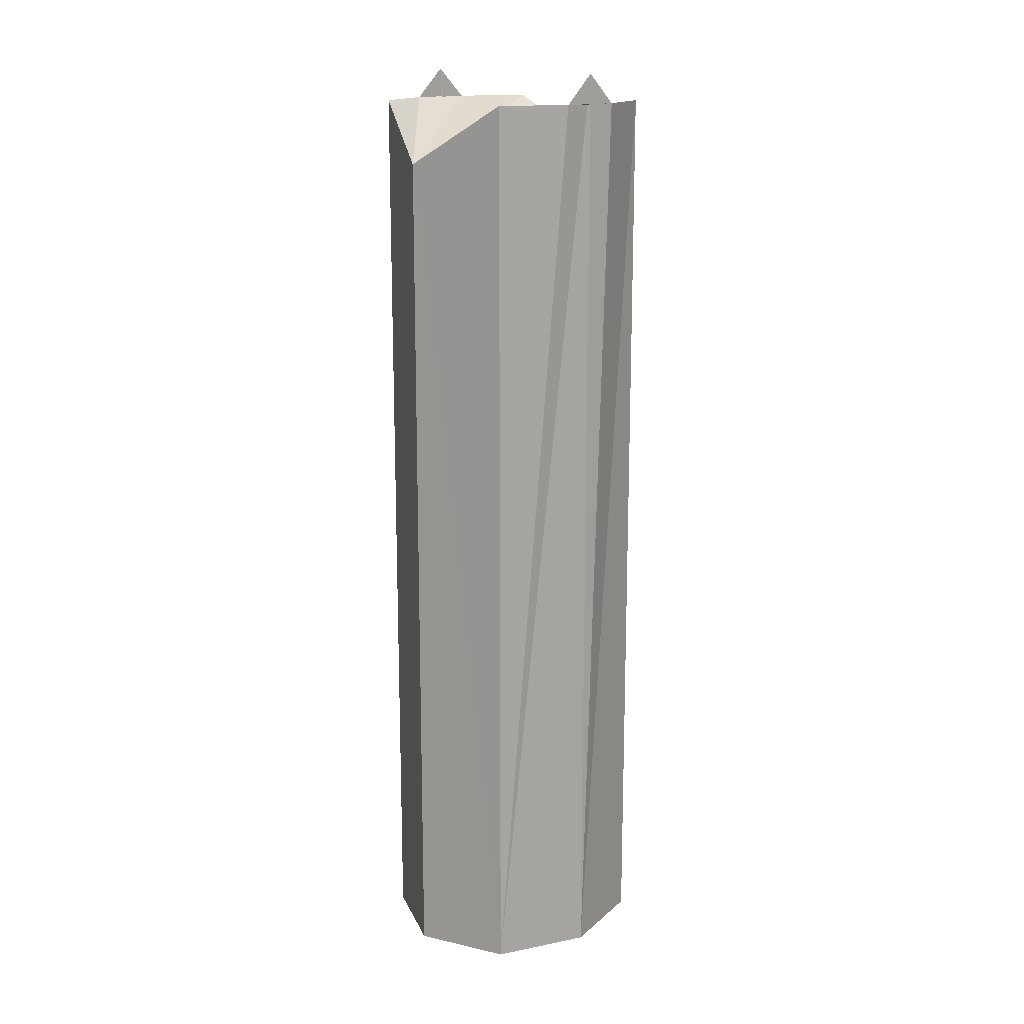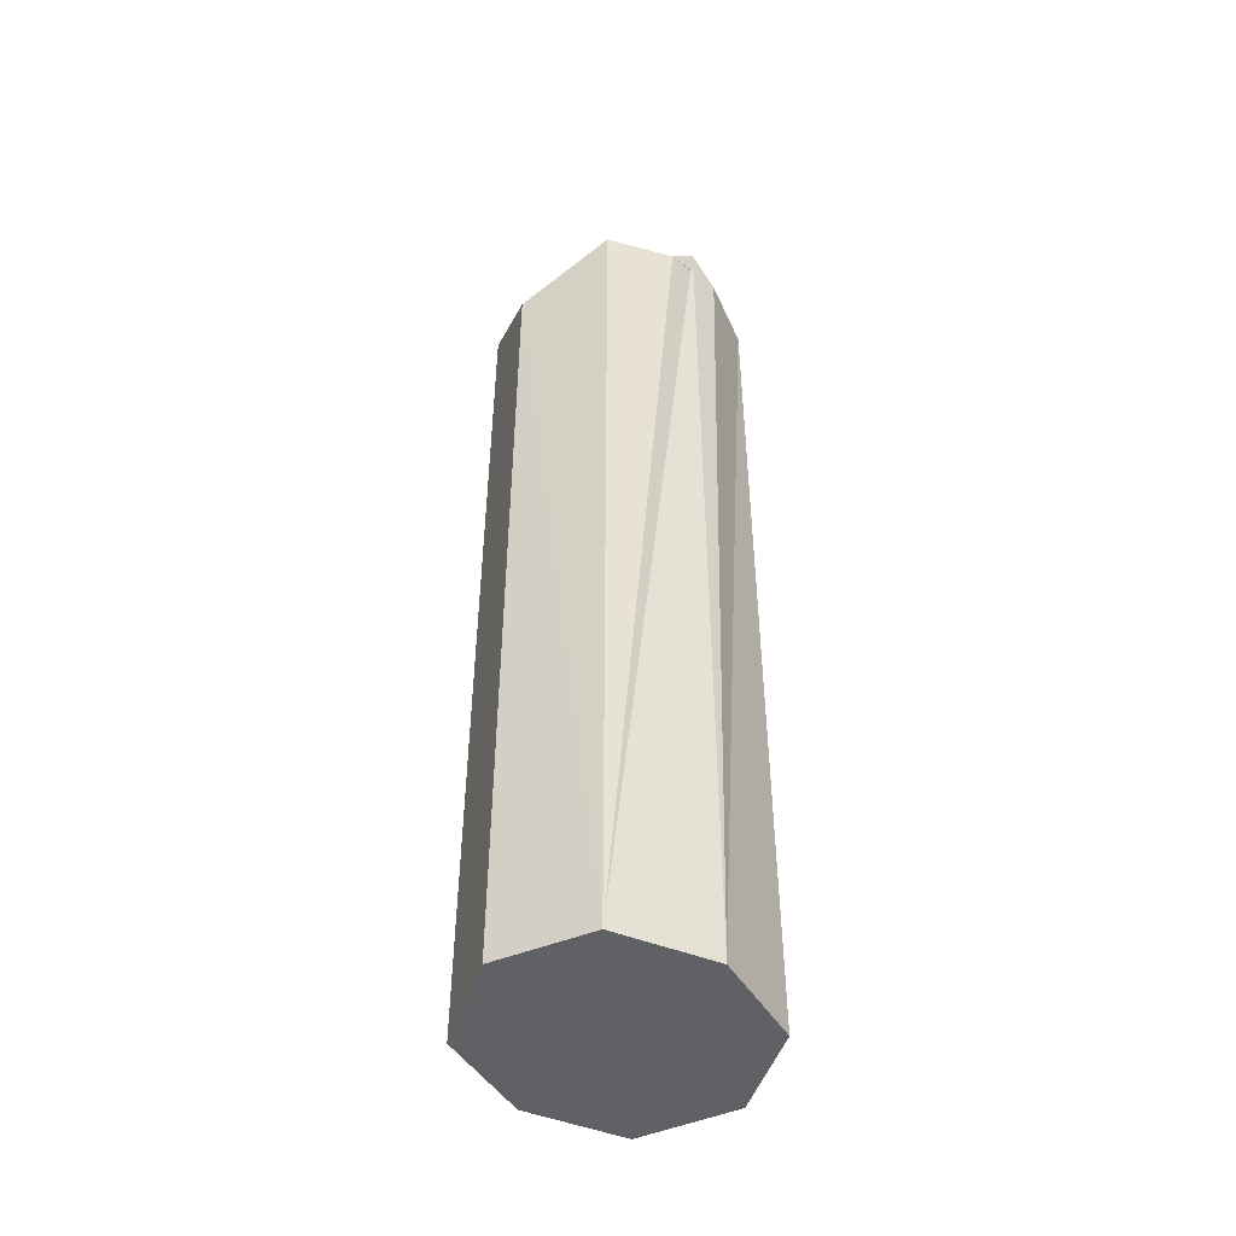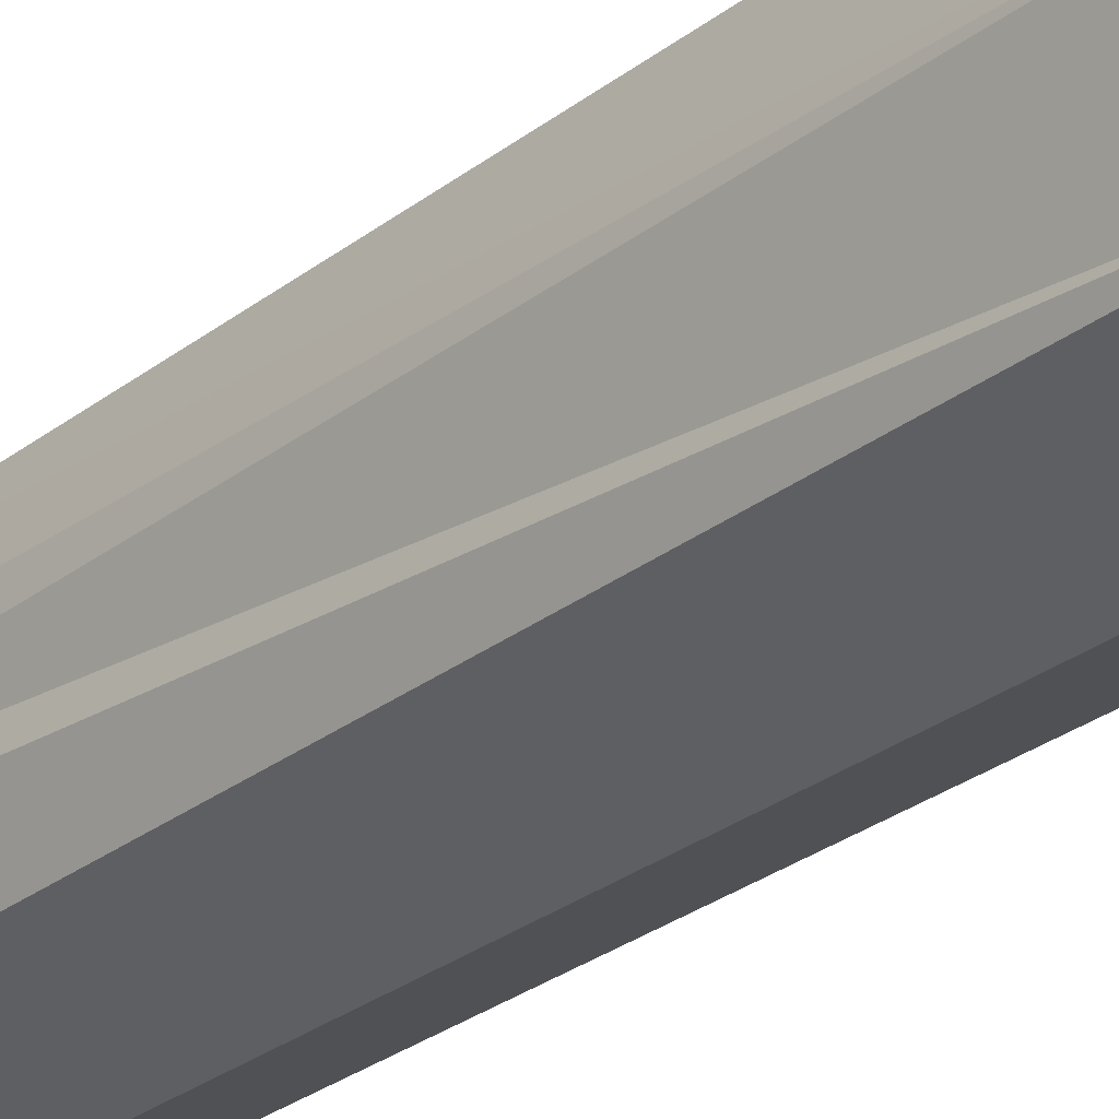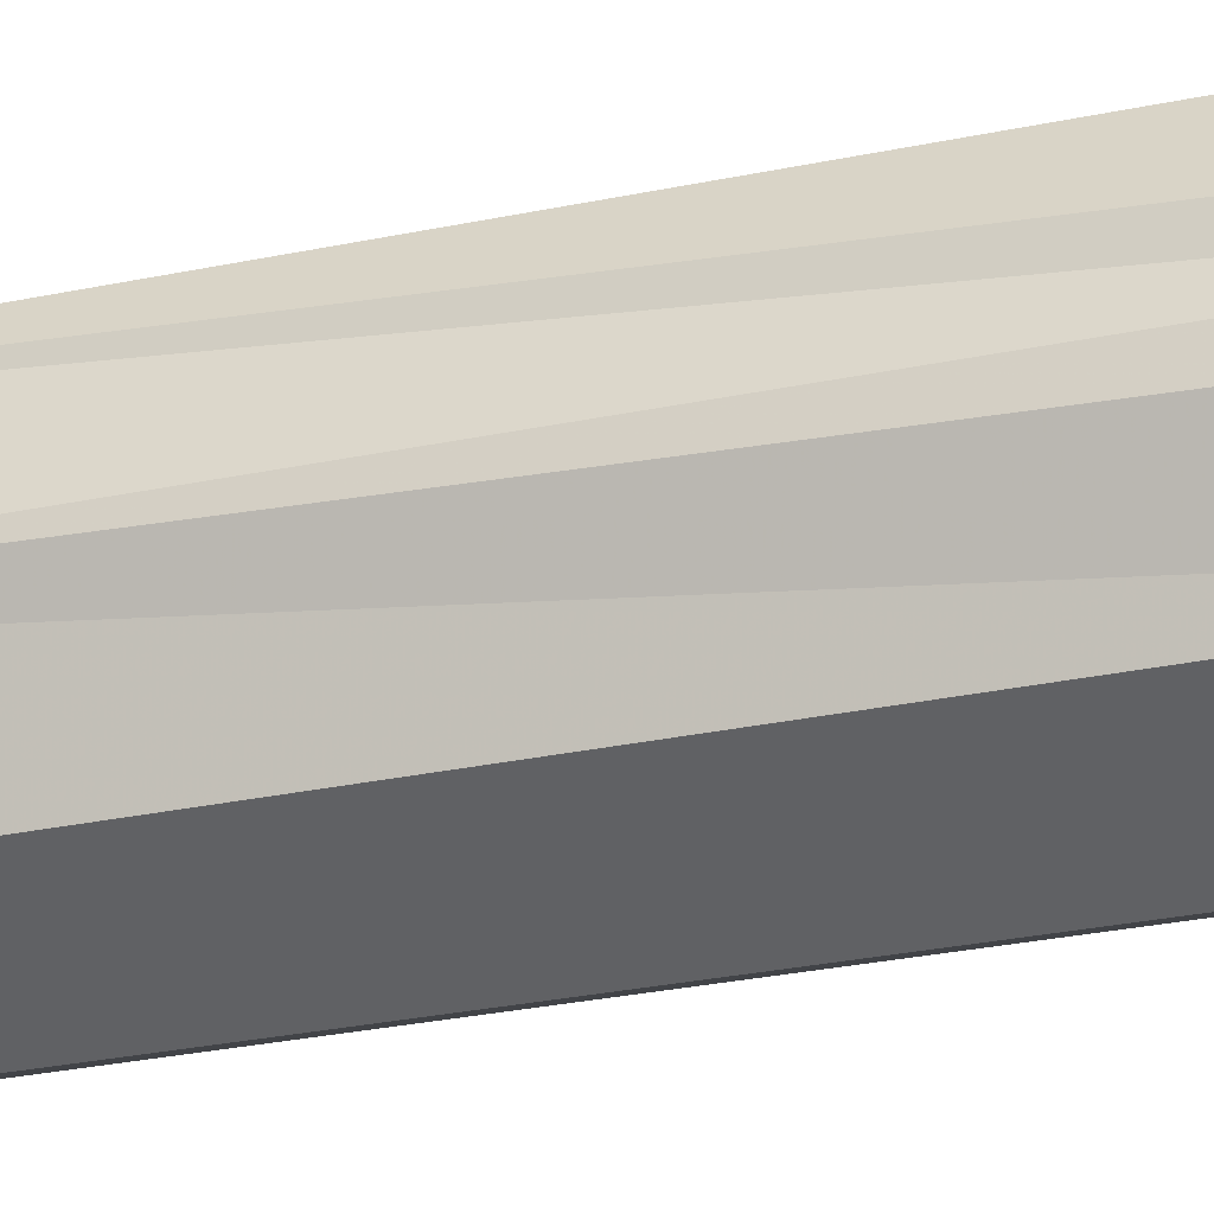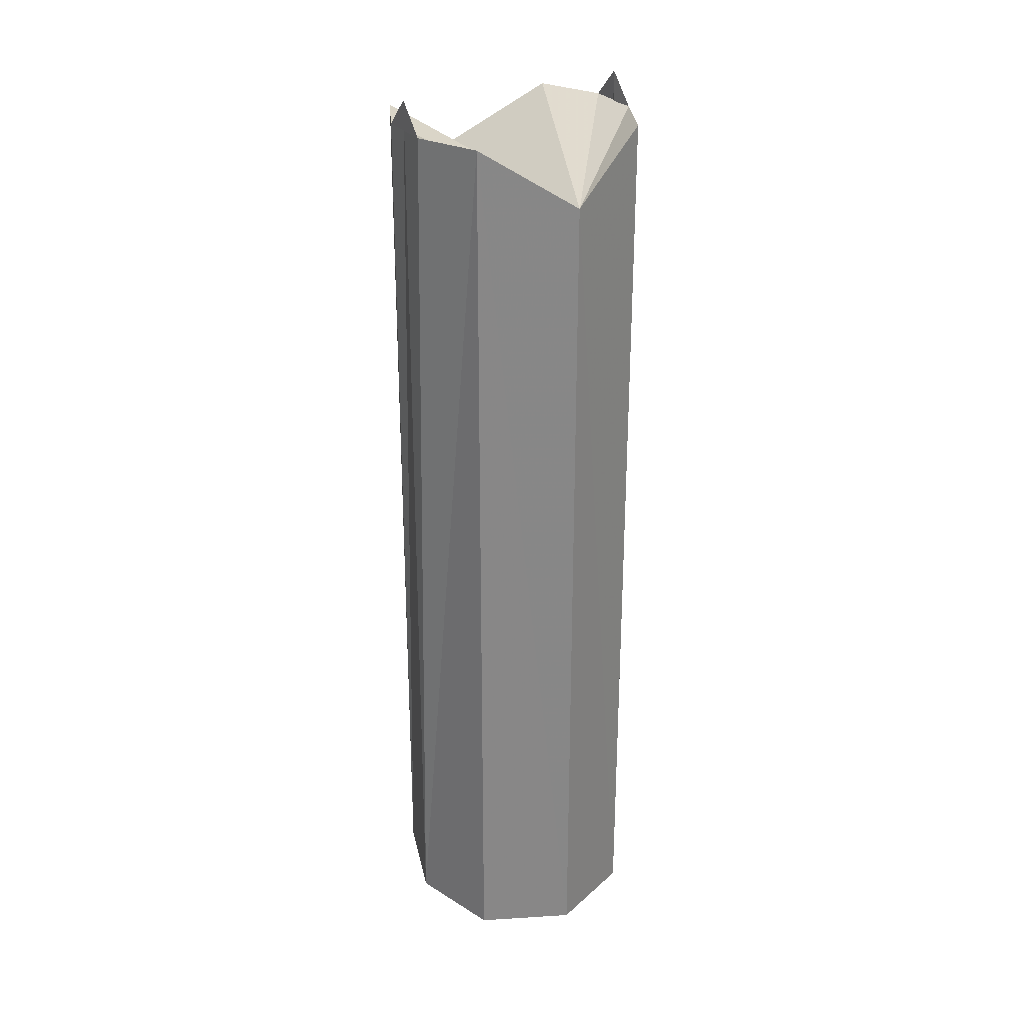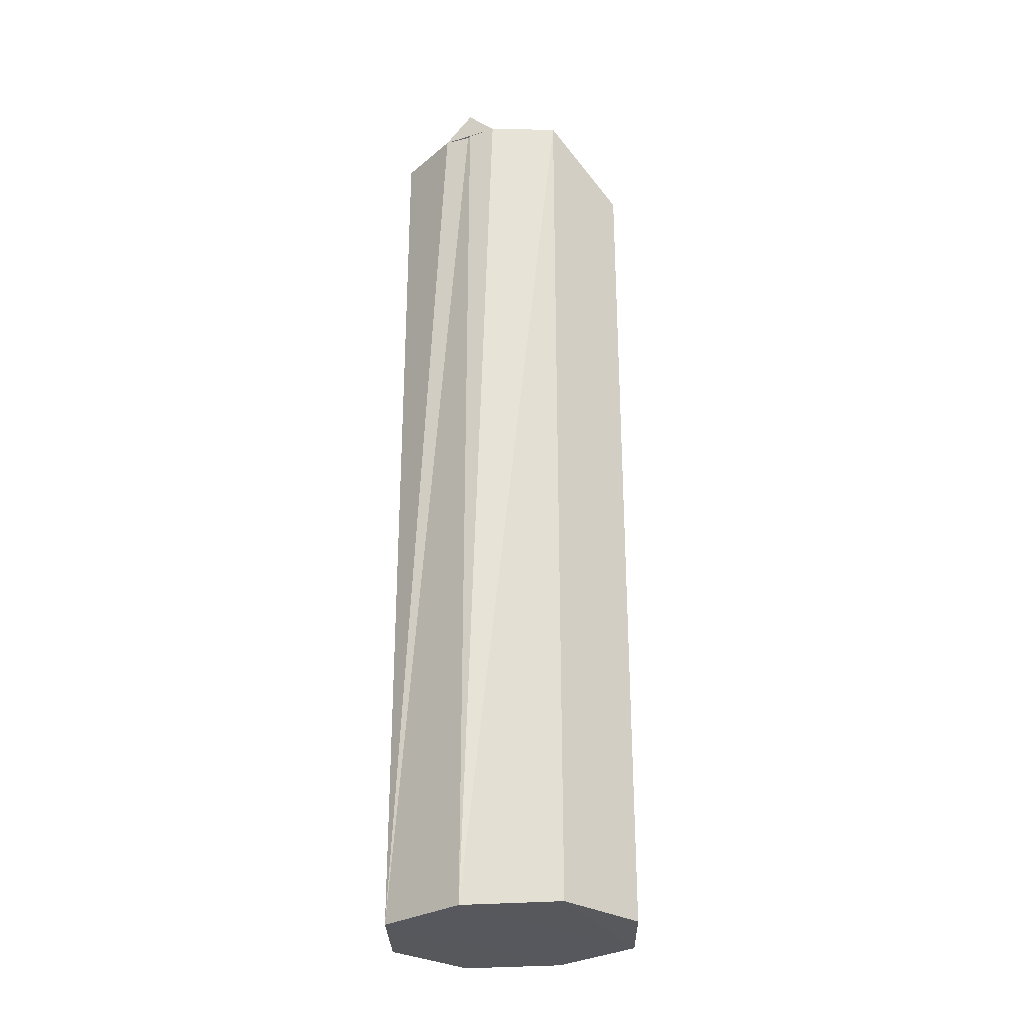
<metadata>
{"format":"obj","ext":"obj","renderer":"f3d","projection":"perspective","resolution":1024,"background":"white","views":[{"elev":15.6,"azim":49.0,"up":"+Y"},{"elev":-48.2,"azim":48.4,"up":"+Y"},{"elev":-29.6,"azim":-42.0,"up":"+Z"},{"elev":-26.7,"azim":108.7,"up":"+Z"},{"elev":27.8,"azim":-29.1,"up":"+Y"},{"elev":-28.9,"azim":114.7,"up":"+Y"}]}
</metadata>
<code>
o 11394
v 2244 1879 14.23
v 2244 1879 14.23
v 2244 1879 14.22
v 2244 1879 14.26
v 2244 1879 14.26
v 2244 1879 14.29
v 2244 1879 14.29
v 2244 1879 14.22
v 2244 1879 14.23
v 2244 1879 14.23
v 2244 1879 14.22
v 2244 1879 14.26
v 2244 1879 14.23
v 2244 1879 14.23
v 2244 1879 14.31
v 2244 1879 14.29
v 2244 1879 14.26
v 2244 1879 14.26
v 2244 1879 14.29
v 2244 1879 14.29
v 2244 1879 14.31
v 2244 1879 14.26
v 2244 1879 14.26
v 2244 1879 14.27
v 2244 1879 14.29
v 2244 1879 14.26
v 2244 1879 14.25
v 2244 1879 14.23
v 2244 1879 14.31
v 2244 1879 14.29
v 2244 1879 14.29
v 2244 1879 14.31
v 2244 1879 14.27
v 2244 1879 14.29
v 2244 1879 14.29
v 2244 1879 14.26
v 2244 1879 14.31
v 2244 1879 14.22
v 2244 1879 14.25
v 2244 1879 14.27
v 2244 1879 14.25
v 2244 1879 14.27
v 2244 1879 14.29
v 2244 1879 14.23
v 2244 1879 14.25
v 2244 1879 14.22
v 2244 1879 14.22
v 2244 1879 14.23
v 2244 1879 14.23
v 2244 1879 14.25
v 2244 1879 14.26
v 2244 1879 14.27
v 2244 1879 14.25
v 2244 1879 14.26
v 2244 1879 14.25
v 2244 1879 14.27
v 2244 1879 14.31
v 2244 1879 14.29
f 1 2 3
f 4 2 5
f 6 5 7
f 8 9 1
f 10 11 8
f 9 12 13
f 14 13 12
f 15 6 16
f 10 17 18
f 18 19 16
f 16 20 21
f 22 20 12
f 23 12 20
f 19 24 25
f 19 26 24
f 17 27 26
f 17 28 27
f 29 19 30
f 31 32 29
f 29 33 34
f 23 35 33
f 23 33 36
f 37 28 38
f 37 39 40
f 41 37 42
f 43 37 15
f 44 37 45
f 44 46 47
f 48 37 47
f 47 14 48
f 37 49 50
f 14 50 49
f 14 36 50
f 51 52 53
f 54 55 56
f 56 57 58

</code>
